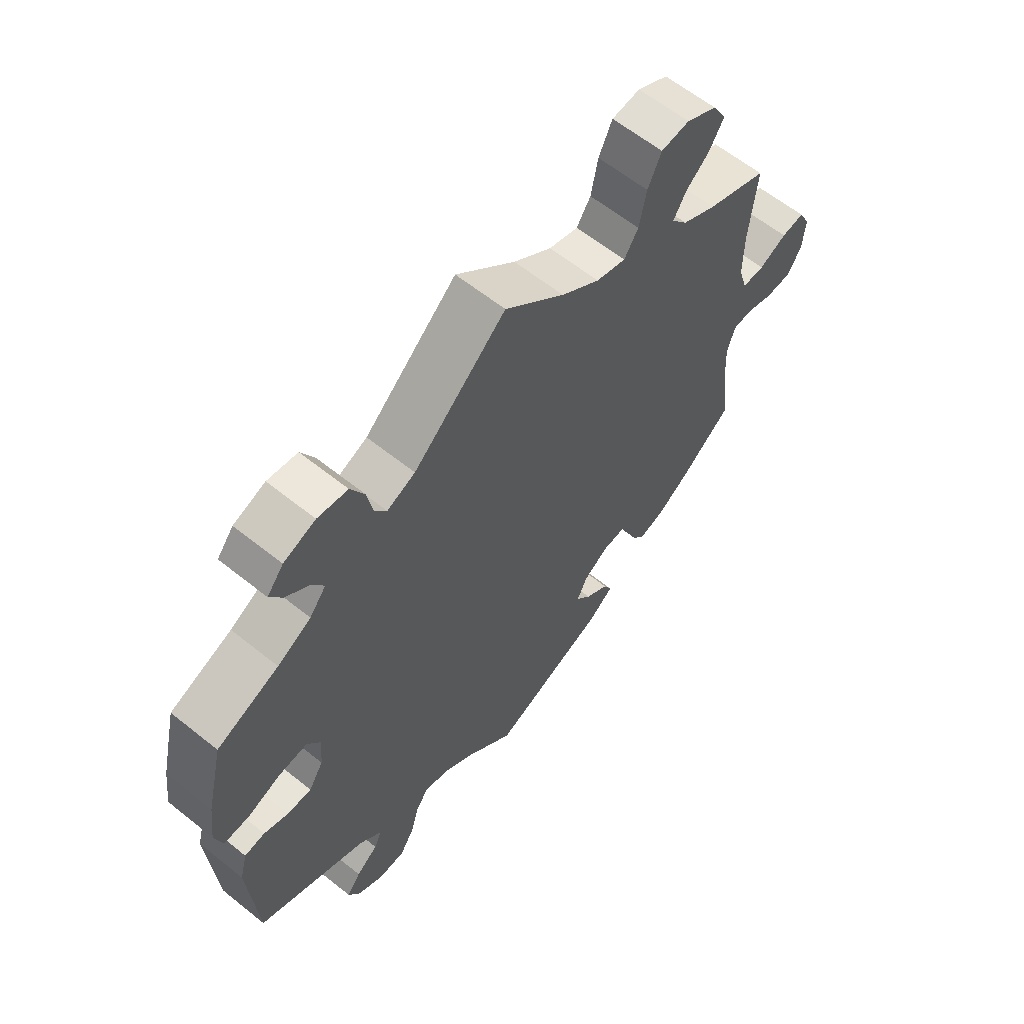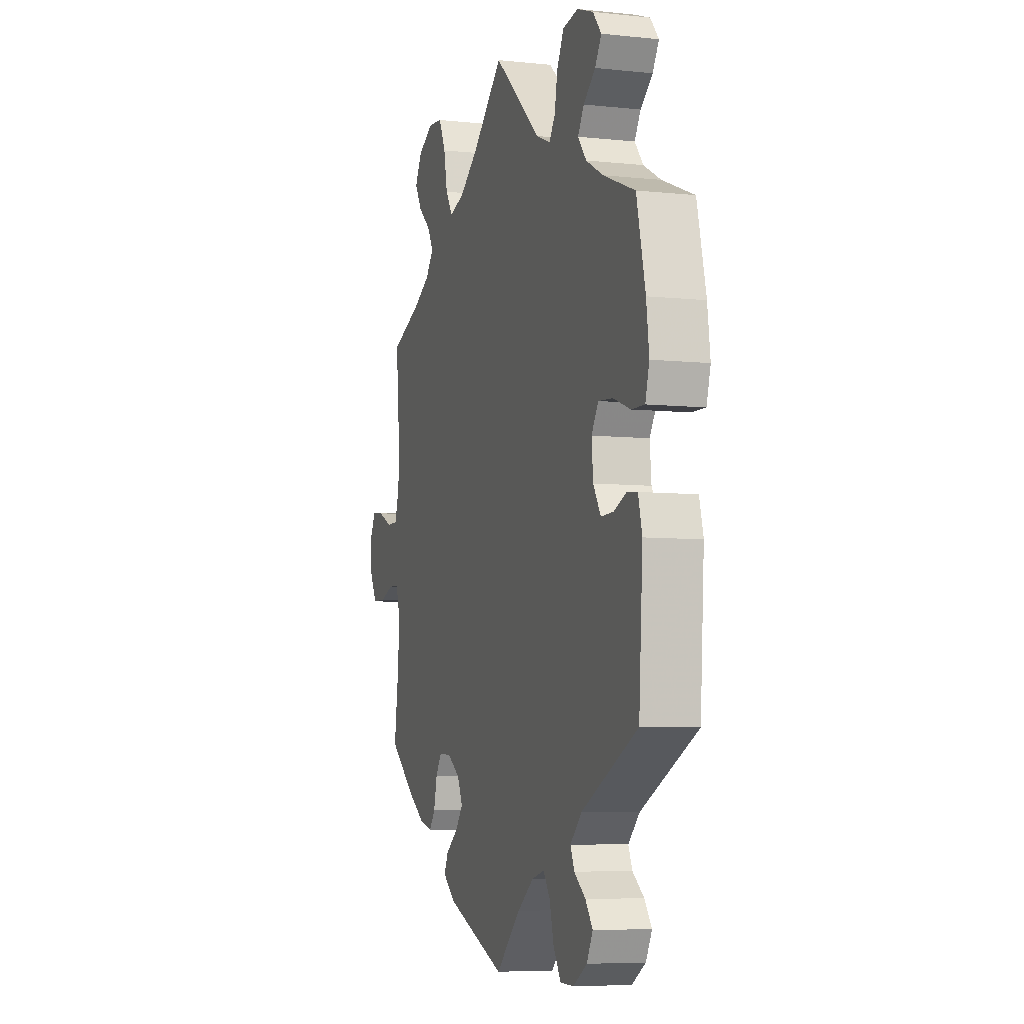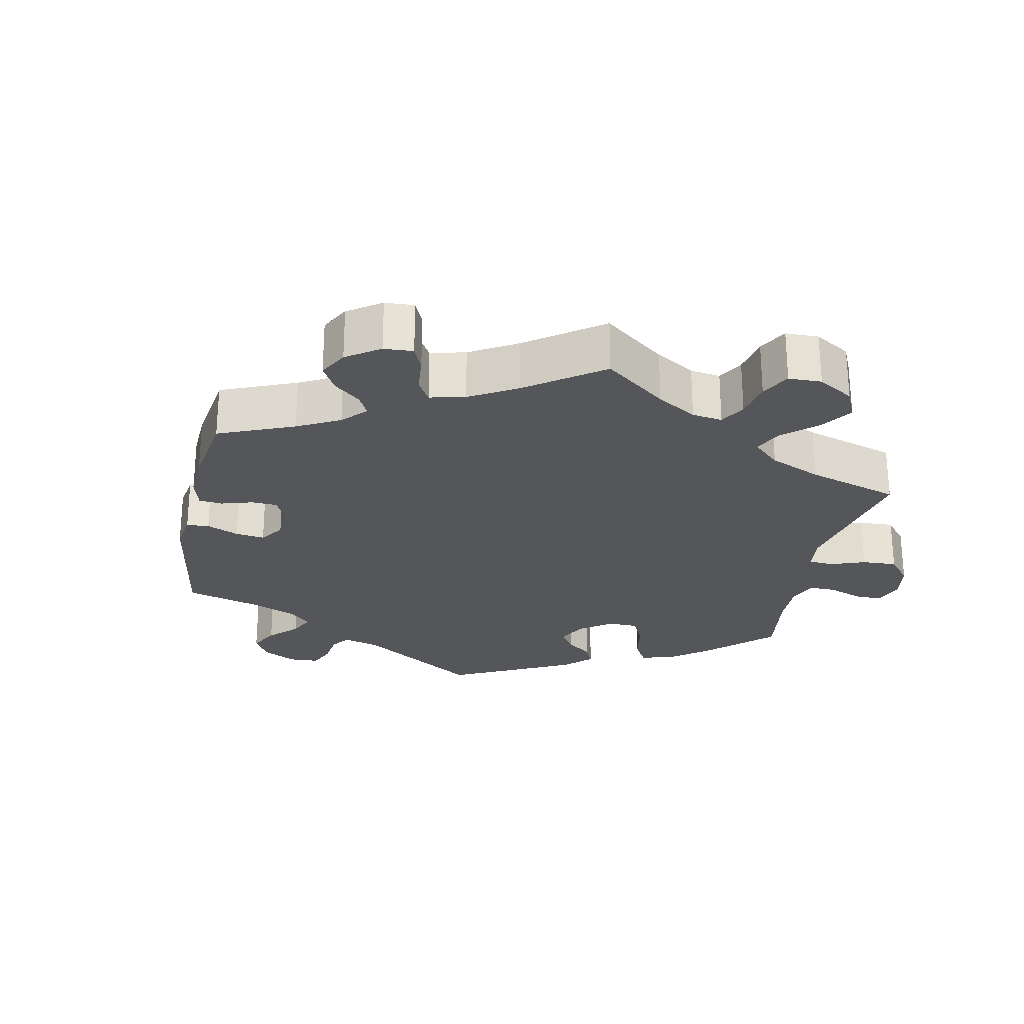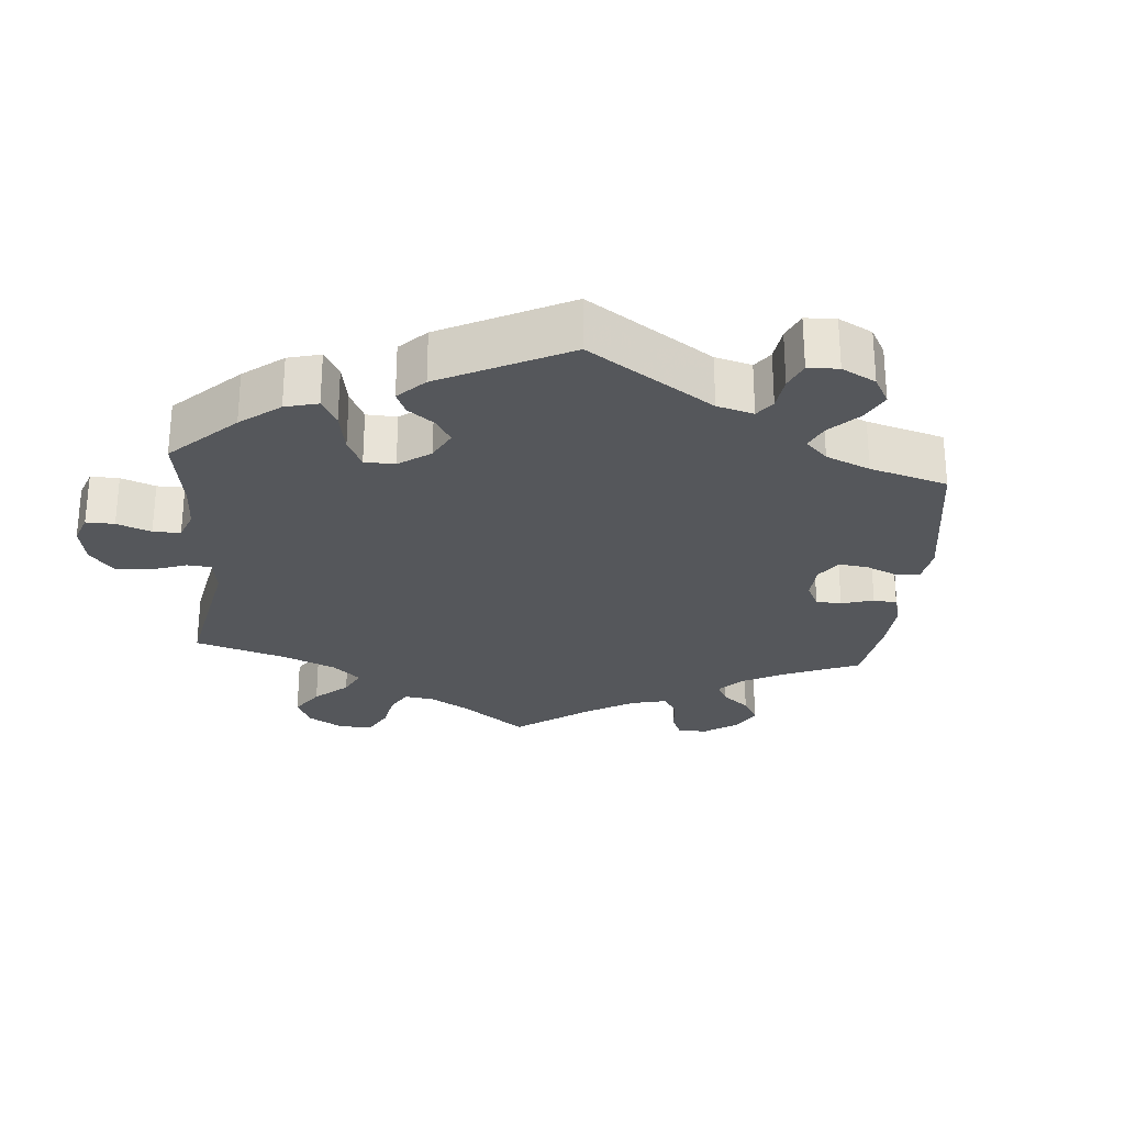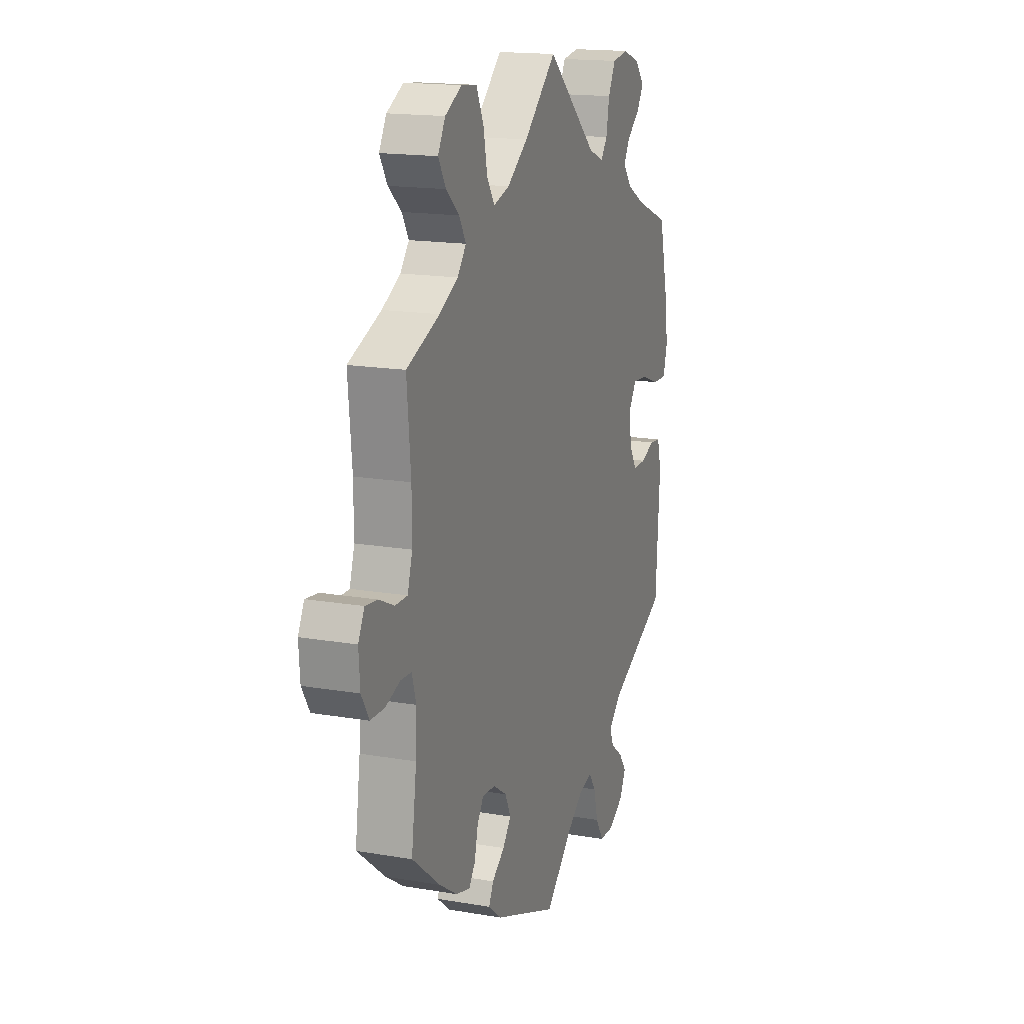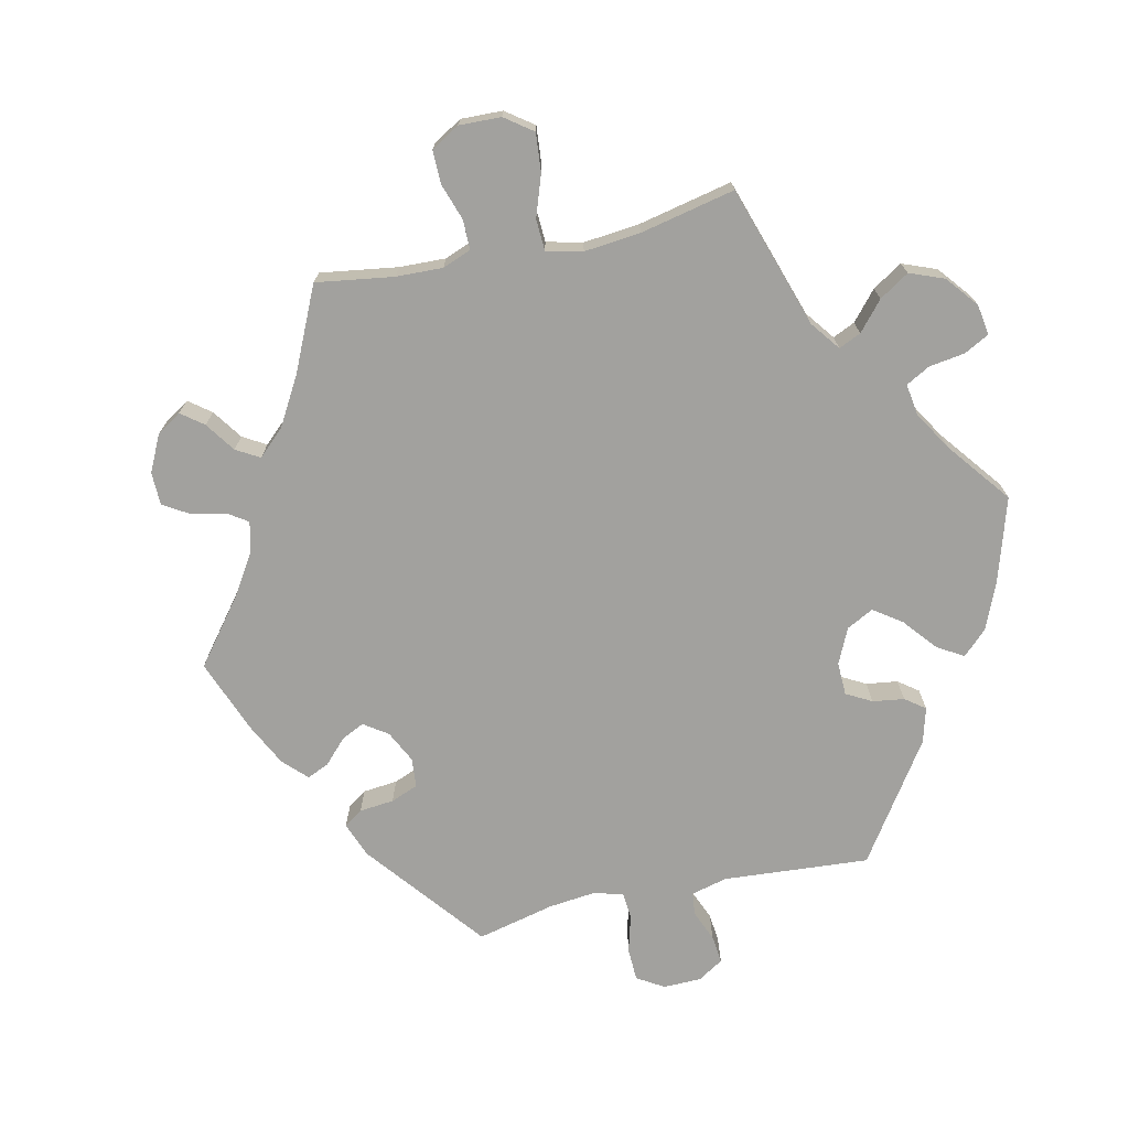
<metadata>
{"format":"obj","ext":"obj","renderer":"f3d","projection":"perspective","resolution":1024,"background":"white","views":[{"elev":61.8,"azim":129.2,"up":"+Z"},{"elev":-6.4,"azim":72.4,"up":"+Z"},{"elev":-25.5,"azim":-71.3,"up":"+Y"},{"elev":-26.6,"azim":115.3,"up":"+Y"},{"elev":16.5,"azim":-70.6,"up":"+Z"},{"elev":-72.0,"azim":-17.6,"up":"+Y"}]}
</metadata>
<code>
v -0.198 0.07 -0.5
v -0.24 0.07 -0.466
v -0.226 0.07 -0.437
v -0.186 0.07 -0.408
v -0.16 0.07 -0.375
v -0.178 0.07 -0.337
v -0.22 0.07 -0.309
v -0.261 0.07 -0.306
v -0.281 0.07 -0.336
v -0.292 0.07 -0.382
v -0.312 0.07 -0.409
v -0.356 0.07 -0.397
v -0.412 0.07 -0.36
v -0.5 0.07 -0.289
v -0.484 0.07 -0.174
v -0.481 0.07 -0.106
v -0.494 0.07 -0.062
v -0.528 0.07 -0.06
v -0.574 0.07 -0.076
v -0.618 0.07 -0.075
v -0.642 0.07 -0.035
v -0.646 0.07 0.022
v -0.627 0.07 0.059
v -0.588 0.07 0.054
v -0.541 0.07 0.032
v -0.503 0.07 0.032
v -0.488 0.07 0.081
v -0.488 0.07 0.159
v -0.5 0.07 0.289
v -0.397 0.07 0.33
v -0.339 0.07 0.361
v -0.312 0.07 0.395
v -0.333 0.07 0.431
v -0.374 0.07 0.467
v -0.398 0.07 0.507
v -0.375 0.07 0.548
v -0.323 0.07 0.576
v -0.275 0.07 0.571
v -0.252 0.07 0.522
v -0.24 0.07 0.461
v -0.216 0.07 0.424
v -0.166 0.07 0.439
v -0.101 0.07 0.486
v 0 0.07 0.578
v 0.157 0.07 0.438
v 0.205 0.07 0.418
v 0.225 0.07 0.446
v 0.235 0.07 0.499
v 0.258 0.07 0.543
v 0.309 0.07 0.551
v 0.363 0.07 0.531
v 0.391 0.07 0.497
v 0.37 0.07 0.463
v 0.33 0.07 0.431
v 0.31 0.07 0.398
v 0.338 0.07 0.363
v 0.395 0.07 0.332
v 0.5 0.07 0.29
v 0.529 0.07 0.168
v 0.538 0.07 0.098
v 0.525 0.07 0.052
v 0.481 0.07 0.053
v 0.424 0.07 0.074
v 0.376 0.07 0.078
v 0.353 0.07 0.042
v 0.358 0.07 -0.013
v 0.383 0.07 -0.053
v 0.424 0.07 -0.052
v 0.466 0.07 -0.035
v 0.501 0.07 -0.039
v 0.514 0.07 -0.089
v 0.501 0.07 -0.289
v 0.314 0.07 -0.38
v 0.276 0.07 -0.417
v 0.289 0.07 -0.447
v 0.327 0.07 -0.476
v 0.351 0.07 -0.509
v 0.331 0.07 -0.547
v 0.285 0.07 -0.575
v 0.24 0.07 -0.574
v 0.215 0.07 -0.534
v 0.201 0.07 -0.481
v 0.179 0.07 -0.449
v 0.137 0.07 -0.46
v 0.083 0.07 -0.5
v 0.001 0.07 -0.578
v -0.198 0 -0.5
v -0.24 0 -0.466
v -0.226 0 -0.437
v -0.186 0 -0.408
v -0.16 0 -0.375
v -0.178 0 -0.337
v -0.22 0 -0.309
v -0.261 0 -0.306
v -0.281 0 -0.336
v -0.292 0 -0.382
v -0.312 0 -0.409
v -0.356 0 -0.397
v -0.412 0 -0.36
v -0.5 0 -0.289
v -0.484 0 -0.174
v -0.481 0 -0.106
v -0.494 0 -0.062
v -0.528 0 -0.06
v -0.574 0 -0.076
v -0.618 0 -0.075
v -0.642 0 -0.035
v -0.646 0 0.022
v -0.627 0 0.059
v -0.588 0 0.054
v -0.541 0 0.032
v -0.503 0 0.032
v -0.488 0 0.081
v -0.488 0 0.159
v -0.5 0 0.289
v -0.397 0 0.33
v -0.339 0 0.361
v -0.312 0 0.395
v -0.333 0 0.431
v -0.374 0 0.467
v -0.398 0 0.507
v -0.375 0 0.548
v -0.323 0 0.576
v -0.275 0 0.571
v -0.252 0 0.522
v -0.24 0 0.461
v -0.216 0 0.424
v -0.166 0 0.439
v -0.101 0 0.486
v 0 0 0.578
v 0.157 0 0.438
v 0.205 0 0.418
v 0.225 0 0.446
v 0.235 0 0.499
v 0.258 0 0.543
v 0.309 0 0.551
v 0.363 0 0.531
v 0.391 0 0.497
v 0.37 0 0.463
v 0.33 0 0.431
v 0.31 0 0.398
v 0.338 0 0.363
v 0.395 0 0.332
v 0.5 0 0.29
v 0.529 0 0.168
v 0.538 0 0.098
v 0.525 0 0.052
v 0.481 0 0.053
v 0.424 0 0.074
v 0.376 0 0.078
v 0.353 0 0.042
v 0.358 0 -0.013
v 0.383 0 -0.053
v 0.424 0 -0.052
v 0.466 0 -0.035
v 0.501 0 -0.039
v 0.514 0 -0.089
v 0.501 0 -0.289
v 0.314 0 -0.38
v 0.276 0 -0.417
v 0.289 0 -0.447
v 0.327 0 -0.476
v 0.351 0 -0.509
v 0.331 0 -0.547
v 0.285 0 -0.575
v 0.24 0 -0.574
v 0.215 0 -0.534
v 0.201 0 -0.481
v 0.179 0 -0.449
v 0.137 0 -0.46
v 0.083 0 -0.5
v 0.001 0 -0.578
f 85 86 1 2
f 84 85 2 3
f 83 84 3 4
f 79 80 81 82
f 79 82 83
f 78 79 83
f 75 76 77 78
f 74 75 78 83
f 73 74 83 4
f 68 69 70 71
f 67 68 71 72
f 66 67 72 73
f 60 61 62 63
f 60 63 64
f 57 58 59 60
f 56 57 60 64
f 55 56 64 65
f 51 52 53 54
f 51 54 55
f 50 51 55
f 47 48 49 50
f 46 47 50 55
f 43 44 45
f 42 43 45 46
f 41 42 46 55
f 37 38 39 40
f 37 40 41
f 36 37 41
f 33 34 35 36
f 32 33 36 41
f 31 32 41 55
f 28 29 30
f 27 28 30 31
f 26 27 31 55
f 22 23 24 25
f 22 25 26
f 21 22 26
f 18 19 20 21
f 17 18 21 26
f 16 17 26 55
f 12 13 14 15
f 9 10 11 12
f 8 9 12 15
f 7 8 15 16
f 66 73 4 5
f 65 66 5 6
f 16 55 65
f 6 7 16 65
f 88 87 172 171
f 89 88 171 170
f 90 89 170 169
f 168 167 166 165
f 169 168 165
f 169 165 164
f 164 163 162 161
f 169 164 161 160
f 90 169 160 159
f 157 156 155 154
f 158 157 154 153
f 159 158 153 152
f 149 148 147 146
f 150 149 146
f 146 145 144 143
f 150 146 143 142
f 151 150 142 141
f 140 139 138 137
f 141 140 137
f 141 137 136
f 136 135 134 133
f 141 136 133 132
f 131 130 129
f 132 131 129 128
f 141 132 128 127
f 126 125 124 123
f 127 126 123
f 127 123 122
f 122 121 120 119
f 127 122 119 118
f 141 127 118 117
f 116 115 114
f 117 116 114 113
f 141 117 113 112
f 111 110 109 108
f 112 111 108
f 112 108 107
f 107 106 105 104
f 112 107 104 103
f 141 112 103 102
f 101 100 99 98
f 98 97 96 95
f 101 98 95 94
f 102 101 94 93
f 91 90 159 152
f 92 91 152 151
f 151 141 102
f 151 102 93 92
f 1 87 88 2
f 2 88 89 3
f 3 89 90 4
f 4 90 91 5
f 5 91 92 6
f 6 92 93 7
f 7 93 94 8
f 8 94 95 9
f 9 95 96 10
f 10 96 97 11
f 11 97 98 12
f 12 98 99 13
f 13 99 100 14
f 14 100 101 15
f 15 101 102 16
f 16 102 103 17
f 17 103 104 18
f 18 104 105 19
f 19 105 106 20
f 20 106 107 21
f 21 107 108 22
f 22 108 109 23
f 23 109 110 24
f 24 110 111 25
f 25 111 112 26
f 26 112 113 27
f 27 113 114 28
f 28 114 115 29
f 29 115 116 30
f 30 116 117 31
f 31 117 118 32
f 32 118 119 33
f 33 119 120 34
f 34 120 121 35
f 35 121 122 36
f 36 122 123 37
f 37 123 124 38
f 38 124 125 39
f 39 125 126 40
f 40 126 127 41
f 41 127 128 42
f 42 128 129 43
f 43 129 130 44
f 44 130 131 45
f 45 131 132 46
f 46 132 133 47
f 47 133 134 48
f 48 134 135 49
f 49 135 136 50
f 50 136 137 51
f 51 137 138 52
f 52 138 139 53
f 53 139 140 54
f 54 140 141 55
f 55 141 142 56
f 56 142 143 57
f 57 143 144 58
f 58 144 145 59
f 59 145 146 60
f 60 146 147 61
f 61 147 148 62
f 62 148 149 63
f 63 149 150 64
f 64 150 151 65
f 65 151 152 66
f 66 152 153 67
f 67 153 154 68
f 68 154 155 69
f 69 155 156 70
f 70 156 157 71
f 71 157 158 72
f 72 158 159 73
f 73 159 160 74
f 74 160 161 75
f 75 161 162 76
f 76 162 163 77
f 77 163 164 78
f 78 164 165 79
f 79 165 166 80
f 80 166 167 81
f 81 167 168 82
f 82 168 169 83
f 83 169 170 84
f 84 170 171 85
f 85 171 172 86
f 86 172 87 1

</code>
